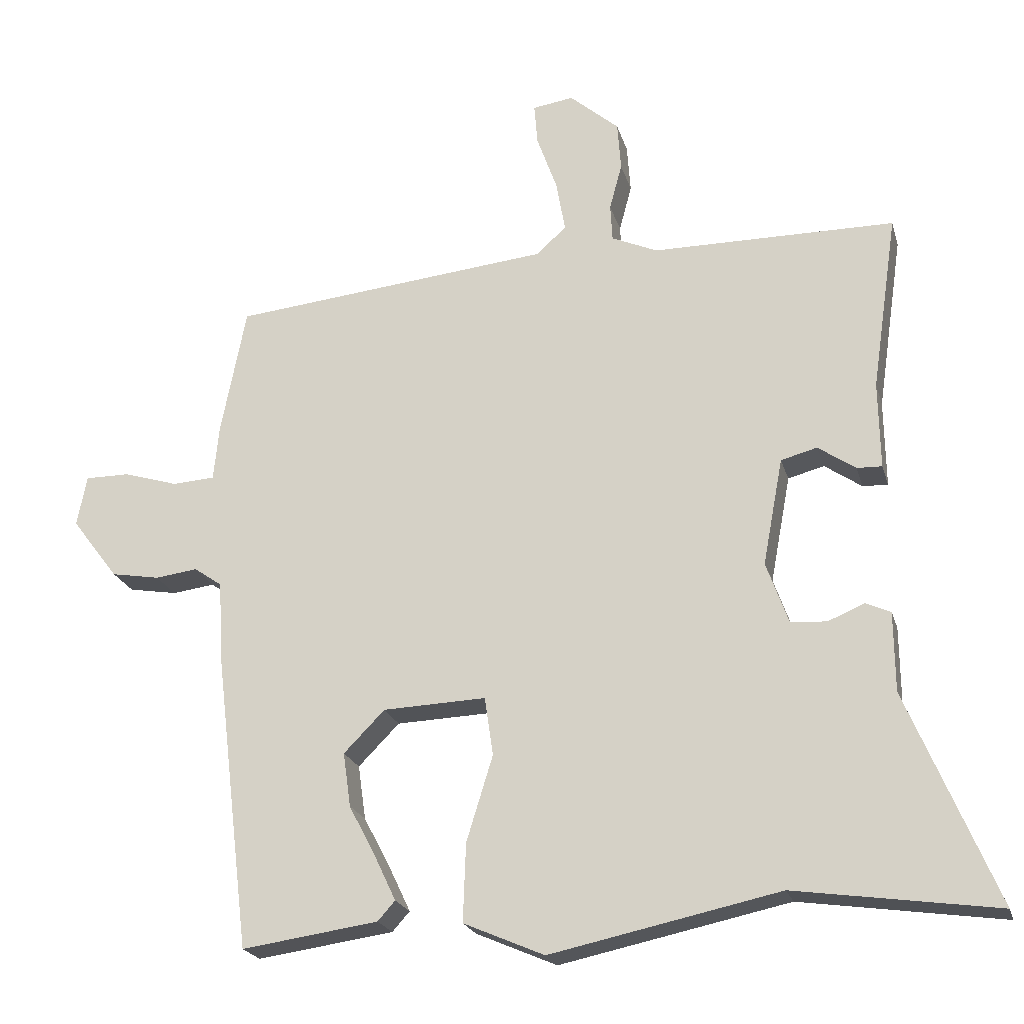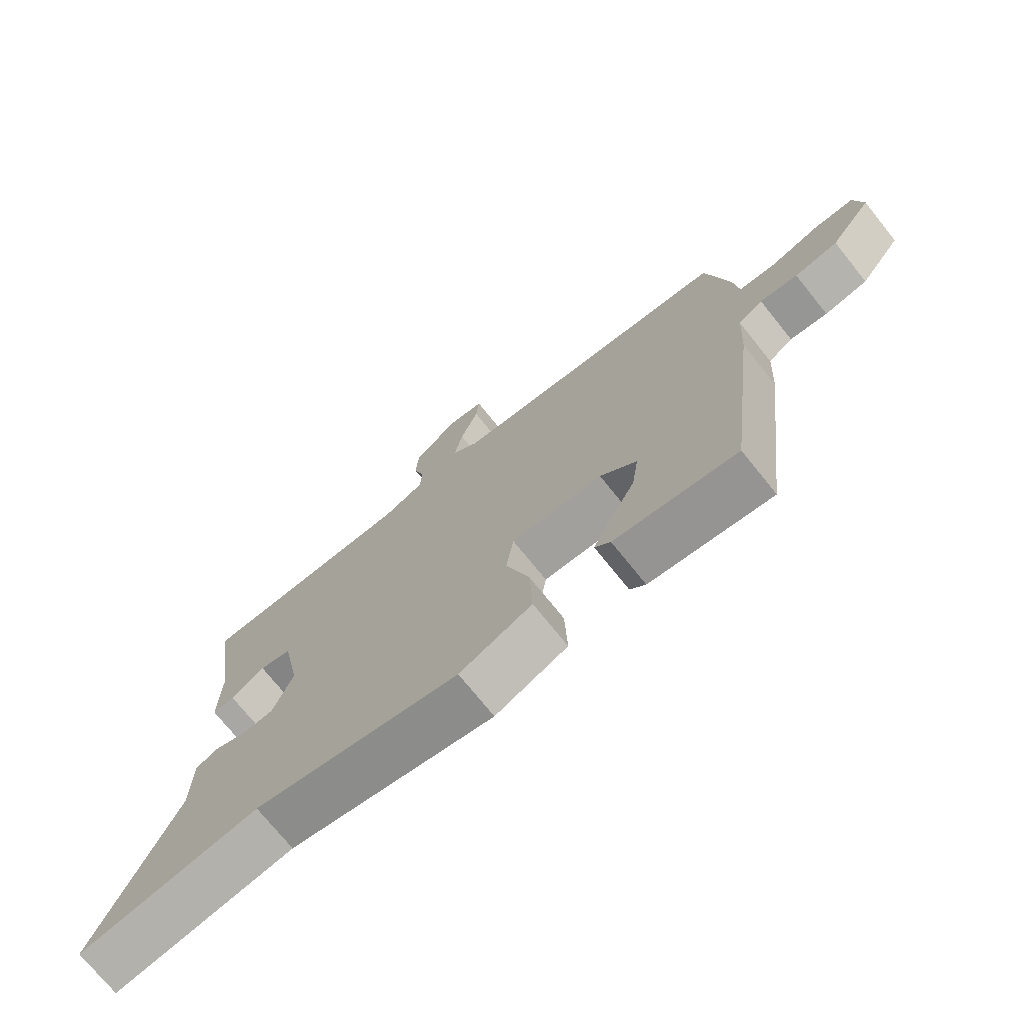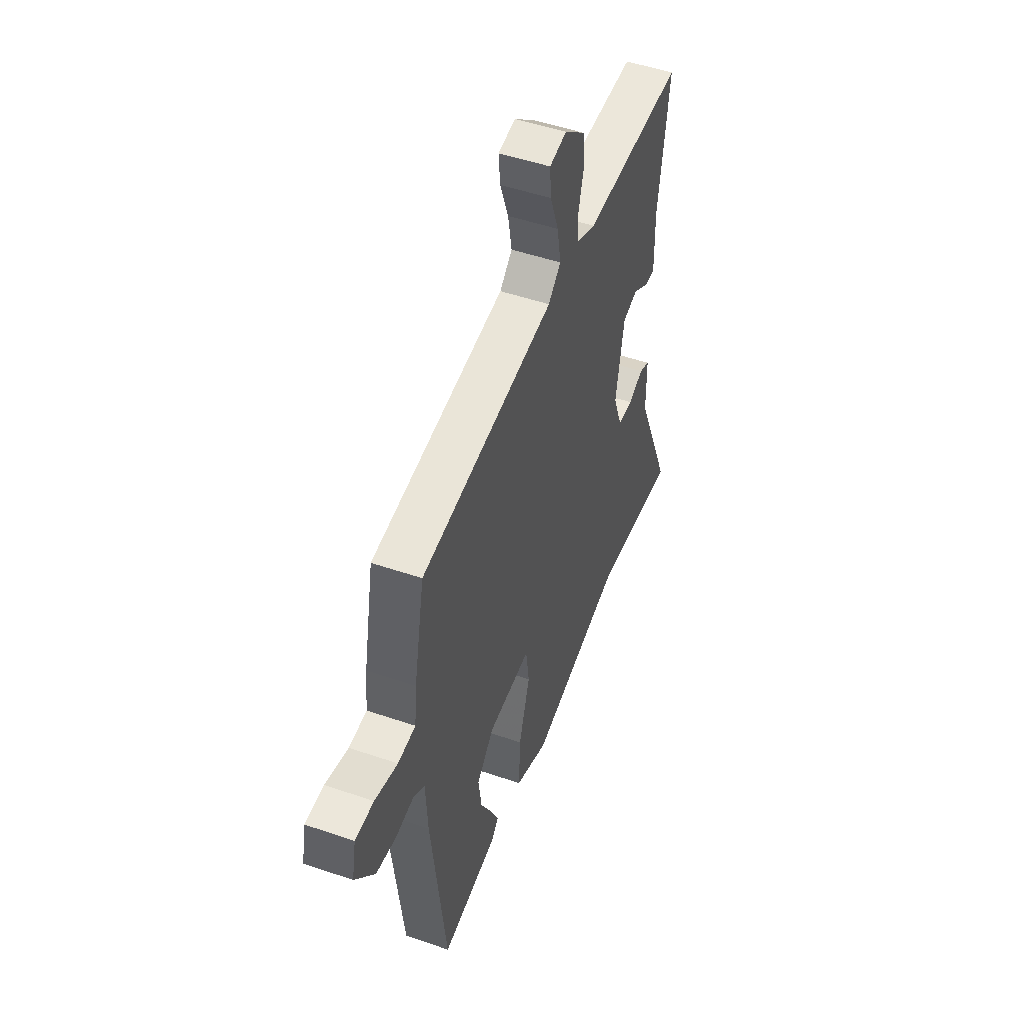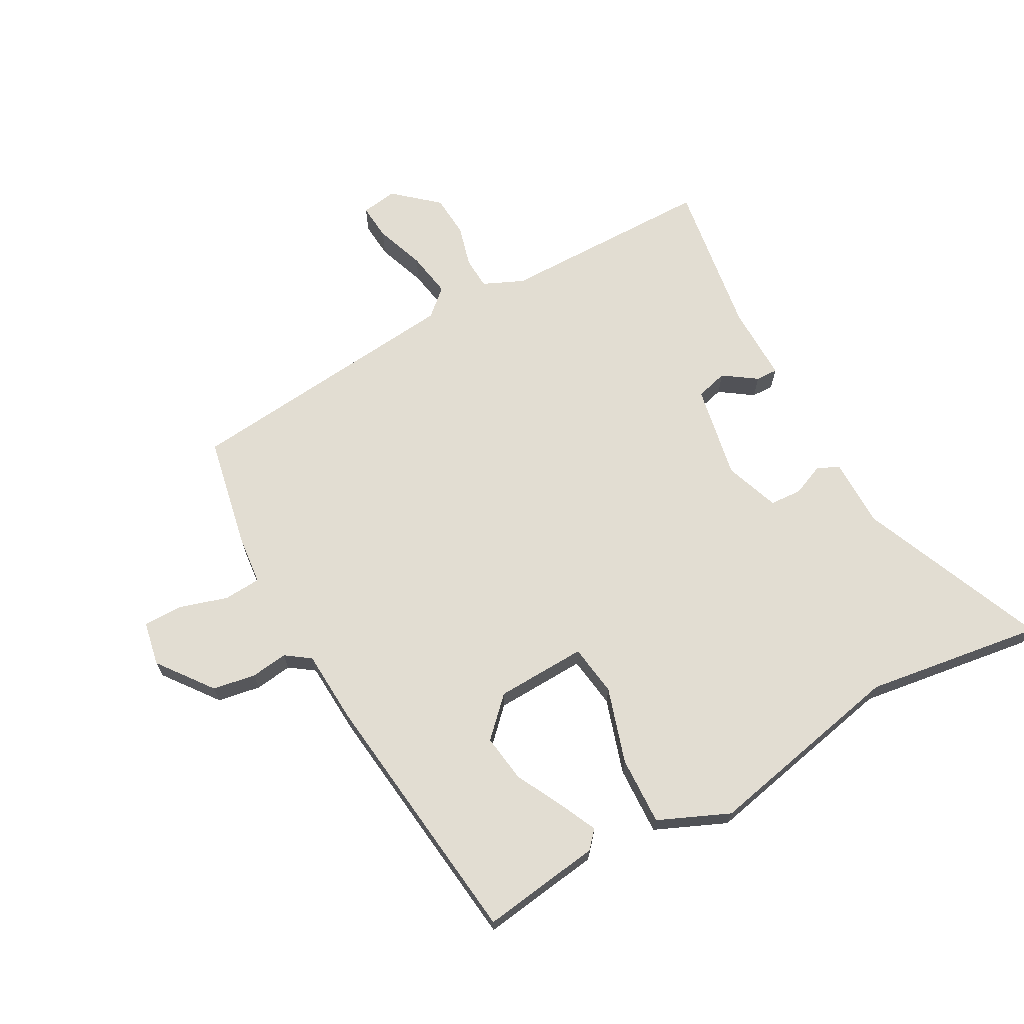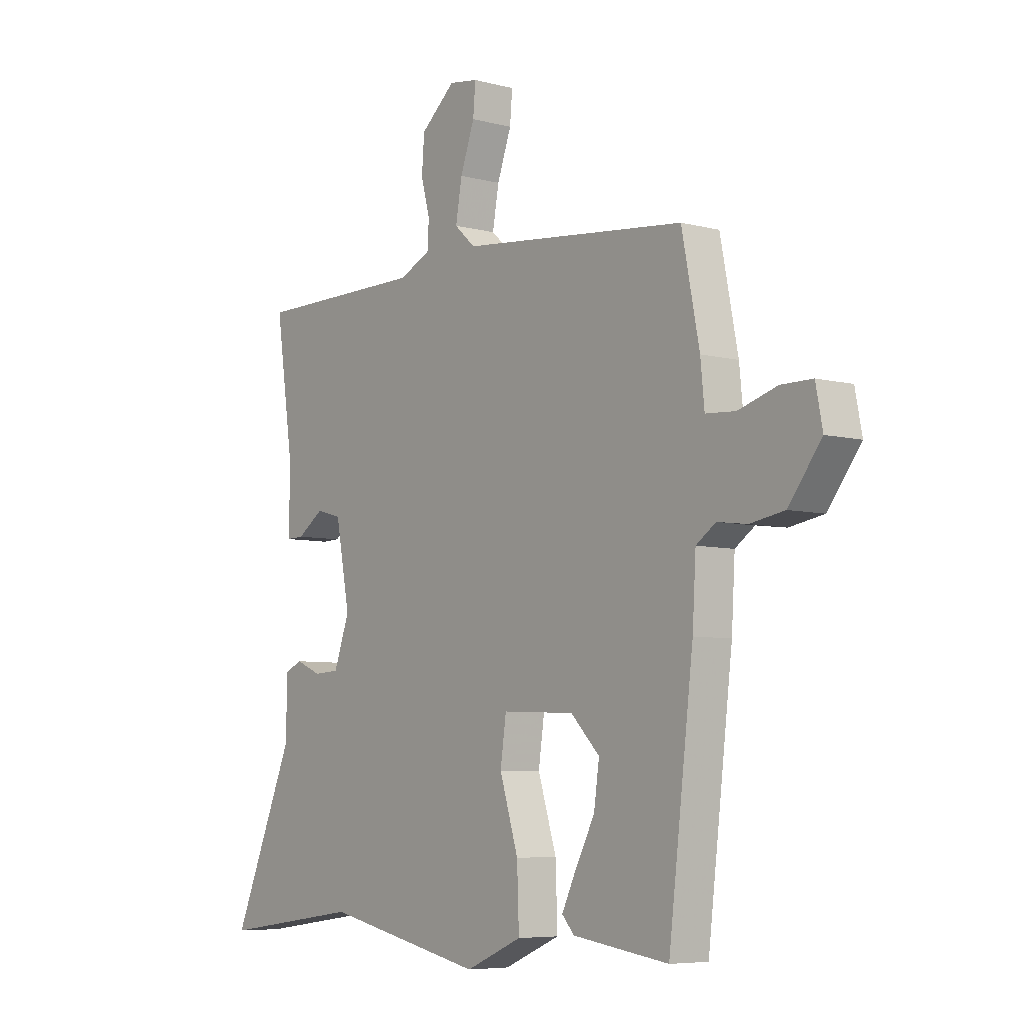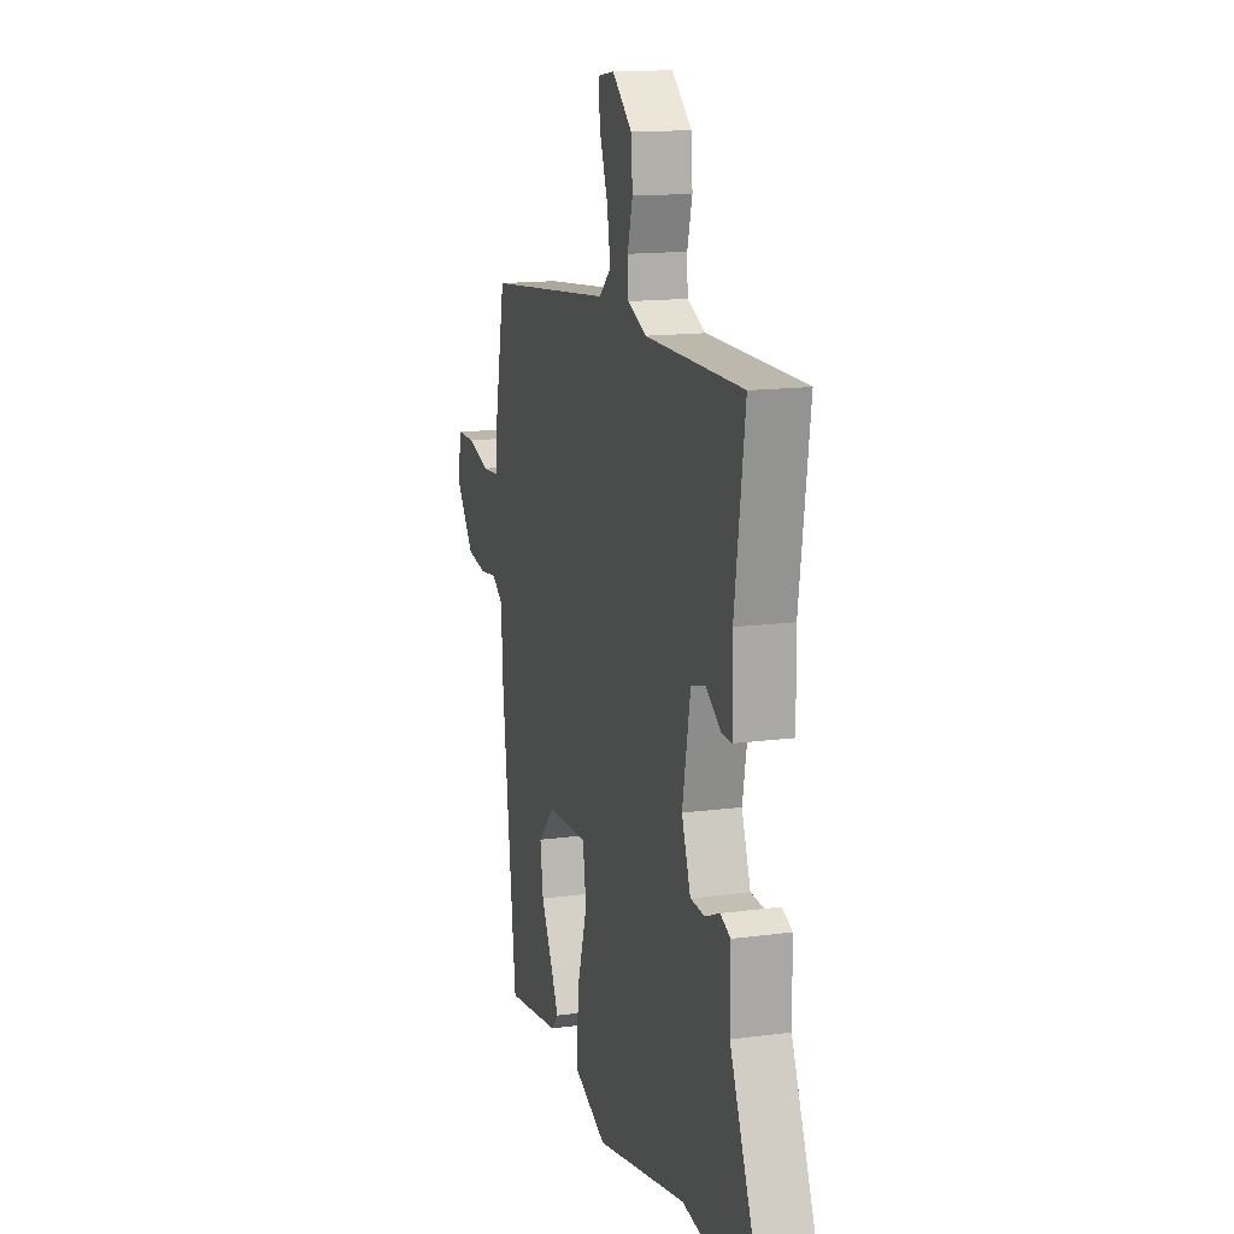
<metadata>
{"format":"obj","ext":"obj","renderer":"f3d","projection":"perspective","resolution":1024,"background":"white","views":[{"elev":-21.6,"azim":-165.5,"up":"+Z"},{"elev":-73.4,"azim":38.8,"up":"+Z"},{"elev":50.4,"azim":110.6,"up":"+Z"},{"elev":68.2,"azim":151.4,"up":"+Y"},{"elev":-6.4,"azim":52.0,"up":"+Z"},{"elev":14.5,"azim":-106.4,"up":"+Z"}]}
</metadata>
<code>
v -0.496 0.07 0.5
v -0.147 0.07 0.501
v -0.081 0.07 0.53
v -0.078 0.07 0.583
v -0.096 0.07 0.65
v -0.091 0.07 0.72
v -0.02 0.07 0.781
v 0.039 0.07 0.772
v 0.034 0.07 0.713
v 0.005 0.07 0.632
v -0.008 0.07 0.558
v 0.035 0.07 0.519
v 0.496 0.07 0.471
v 0.532 0.07 0.287
v 0.54 0.07 0.207
v 0.601 0.07 0.203
v 0.68 0.07 0.227
v 0.744 0.07 0.227
v 0.758 0.07 0.154
v 0.691 0.07 0.066
v 0.621 0.07 0.054
v 0.56 0.07 0.062
v 0.52 0.07 0.034
v 0.513 0.07 -0.085
v 0.462 0.07 -0.511
v 0.266 0.07 -0.483
v 0.241 0.07 -0.455
v 0.27 0.07 -0.394
v 0.31 0.07 -0.317
v 0.321 0.07 -0.239
v 0.262 0.07 -0.179
v 0.114 0.07 -0.173
v 0.102 0.07 -0.257
v 0.14 0.07 -0.38
v 0.144 0.07 -0.492
v 0.028 0.07 -0.542
v -0.301 0.07 -0.472
v -0.591 0.07 -0.513
v -0.463 0.07 -0.209
v -0.462 0.07 -0.095
v -0.426 0.07 -0.079
v -0.374 0.07 -0.101
v -0.322 0.07 -0.098
v -0.29 0.07 -0.009
v -0.319 0.07 0.145
v -0.371 0.07 0.159
v -0.425 0.07 0.122
v -0.461 0.07 0.121
v -0.459 0.07 0.246
v -0.496 0 0.5
v -0.147 0 0.501
v -0.081 0 0.53
v -0.078 0 0.583
v -0.096 0 0.65
v -0.091 0 0.72
v -0.02 0 0.781
v 0.039 0 0.772
v 0.034 0 0.713
v 0.005 0 0.632
v -0.008 0 0.558
v 0.035 0 0.519
v 0.496 0 0.471
v 0.532 0 0.287
v 0.54 0 0.207
v 0.601 0 0.203
v 0.68 0 0.227
v 0.744 0 0.227
v 0.758 0 0.154
v 0.691 0 0.066
v 0.621 0 0.054
v 0.56 0 0.062
v 0.52 0 0.034
v 0.513 0 -0.085
v 0.462 0 -0.511
v 0.266 0 -0.483
v 0.241 0 -0.455
v 0.27 0 -0.394
v 0.31 0 -0.317
v 0.321 0 -0.239
v 0.262 0 -0.179
v 0.114 0 -0.173
v 0.102 0 -0.257
v 0.14 0 -0.38
v 0.144 0 -0.492
v 0.028 0 -0.542
v -0.301 0 -0.472
v -0.591 0 -0.513
v -0.463 0 -0.209
v -0.462 0 -0.095
v -0.426 0 -0.079
v -0.374 0 -0.101
v -0.322 0 -0.098
v -0.29 0 -0.009
v -0.319 0 0.145
v -0.371 0 0.159
v -0.425 0 0.122
v -0.461 0 0.121
v -0.459 0 0.246
f 46 47 48 49
f 49 1 2
f 46 49 2
f 45 46 2
f 44 45 2 3
f 43 44 3
f 39 40 41 42
f 39 42 43
f 38 39 43
f 37 38 43
f 36 37 43
f 35 36 43
f 34 35 43
f 33 34 43
f 32 33 43 3
f 27 28 29
f 26 27 29
f 25 26 29
f 24 25 29
f 23 24 29
f 23 29 30
f 20 21 22
f 19 20 22
f 18 19 22
f 17 18 22
f 16 17 22
f 15 16 22 23
f 23 30 31
f 15 23 31
f 14 15 31
f 13 14 31
f 12 13 31
f 8 9 10
f 7 8 10
f 6 7 10
f 5 6 10
f 4 5 10
f 4 10 11
f 12 31 32
f 11 12 32
f 4 11 32
f 3 4 32
f 98 97 96 95
f 51 50 98
f 51 98 95
f 51 95 94
f 52 51 94 93
f 52 93 92
f 91 90 89 88
f 92 91 88
f 92 88 87
f 92 87 86
f 92 86 85
f 92 85 84
f 92 84 83
f 92 83 82
f 52 92 82 81
f 78 77 76
f 78 76 75
f 78 75 74
f 78 74 73
f 78 73 72
f 79 78 72
f 71 70 69
f 71 69 68
f 71 68 67
f 71 67 66
f 71 66 65
f 72 71 65 64
f 80 79 72
f 80 72 64
f 80 64 63
f 80 63 62
f 80 62 61
f 59 58 57
f 59 57 56
f 59 56 55
f 59 55 54
f 59 54 53
f 60 59 53
f 81 80 61
f 81 61 60
f 81 60 53
f 81 53 52
f 1 50 51 2
f 2 51 52 3
f 3 52 53 4
f 4 53 54 5
f 5 54 55 6
f 6 55 56 7
f 7 56 57 8
f 8 57 58 9
f 9 58 59 10
f 10 59 60 11
f 11 60 61 12
f 12 61 62 13
f 13 62 63 14
f 14 63 64 15
f 15 64 65 16
f 16 65 66 17
f 17 66 67 18
f 18 67 68 19
f 19 68 69 20
f 20 69 70 21
f 21 70 71 22
f 22 71 72 23
f 23 72 73 24
f 24 73 74 25
f 25 74 75 26
f 26 75 76 27
f 27 76 77 28
f 28 77 78 29
f 29 78 79 30
f 30 79 80 31
f 31 80 81 32
f 32 81 82 33
f 33 82 83 34
f 34 83 84 35
f 35 84 85 36
f 36 85 86 37
f 37 86 87 38
f 38 87 88 39
f 39 88 89 40
f 40 89 90 41
f 41 90 91 42
f 42 91 92 43
f 43 92 93 44
f 44 93 94 45
f 45 94 95 46
f 46 95 96 47
f 47 96 97 48
f 48 97 98 49
f 49 98 50 1

</code>
